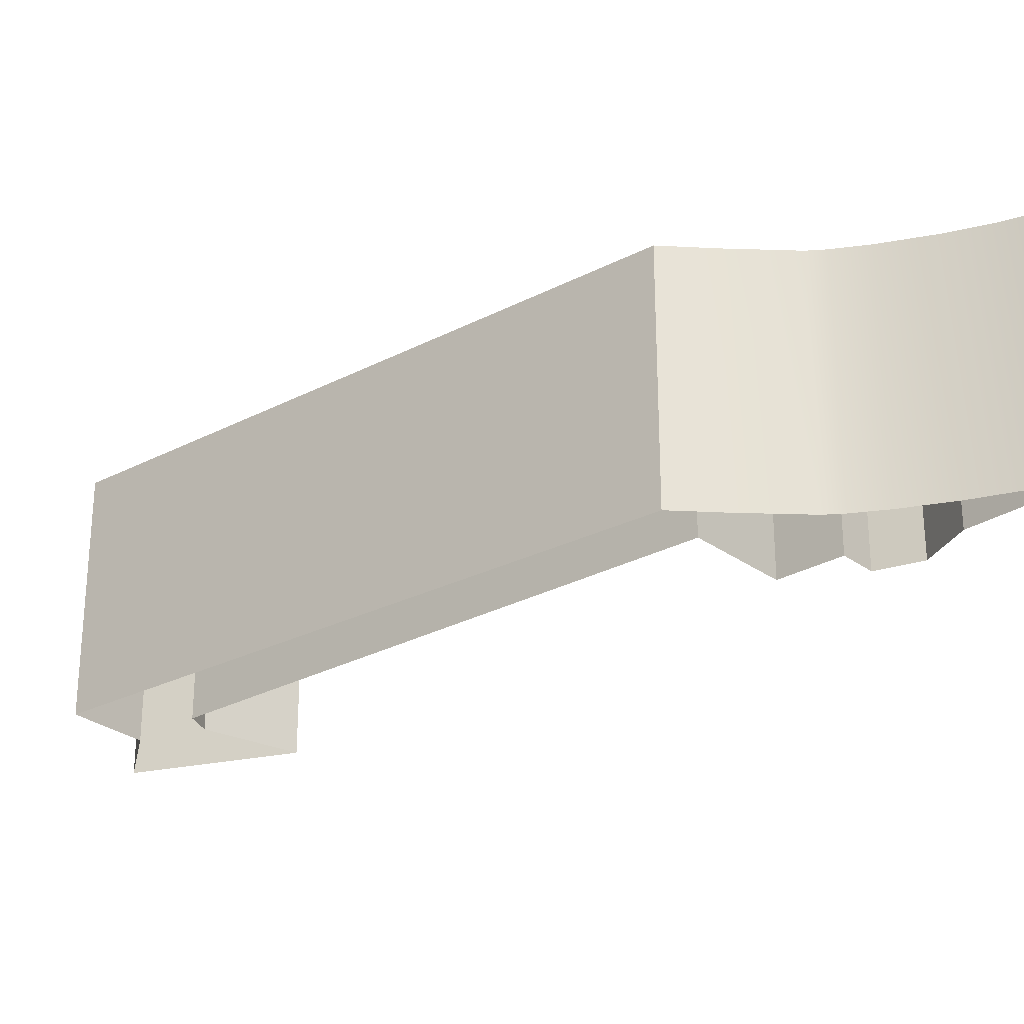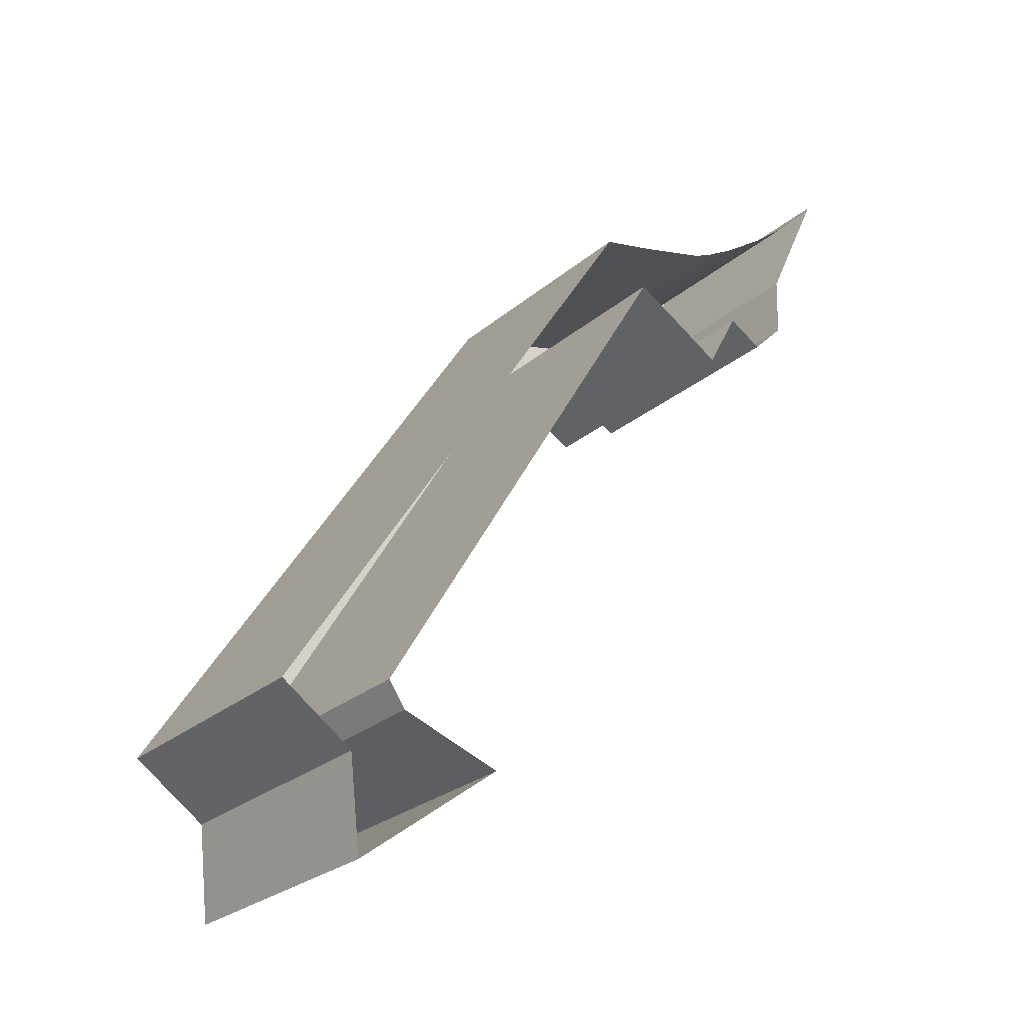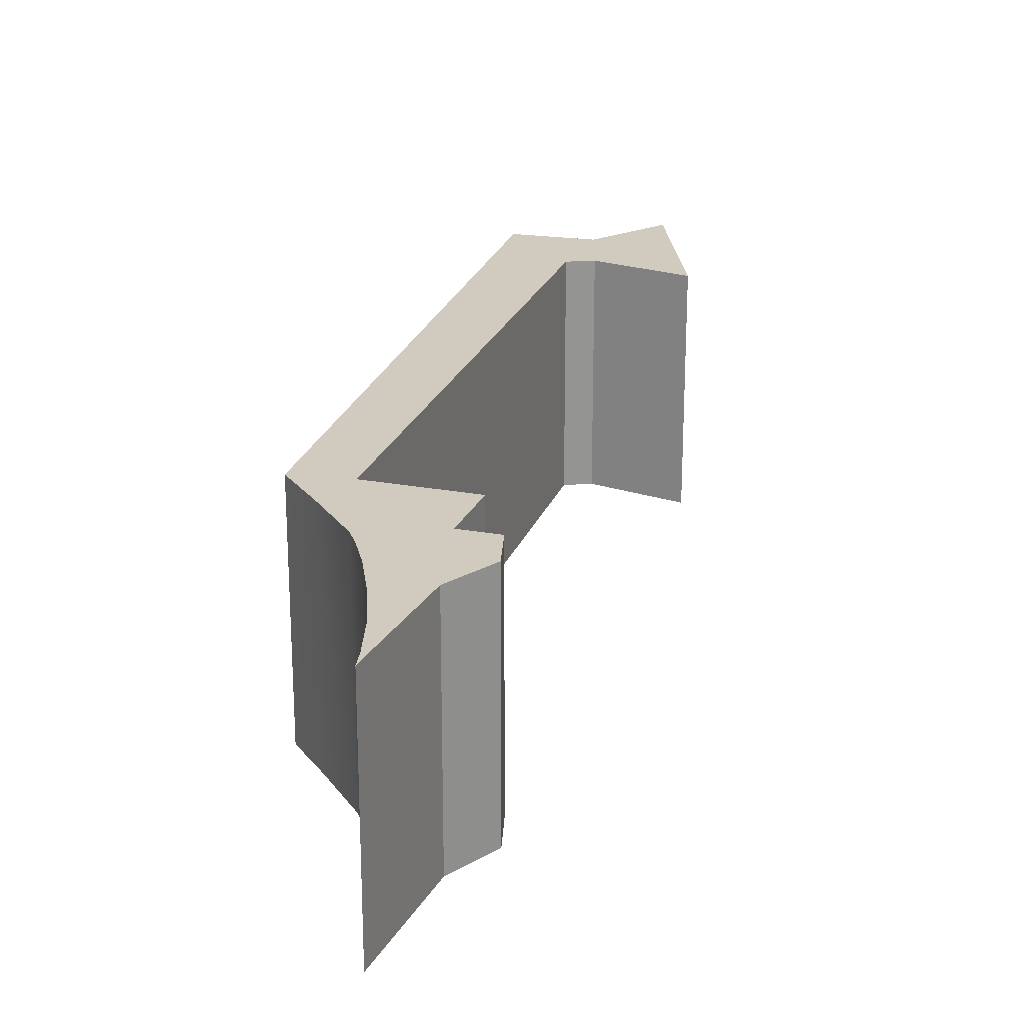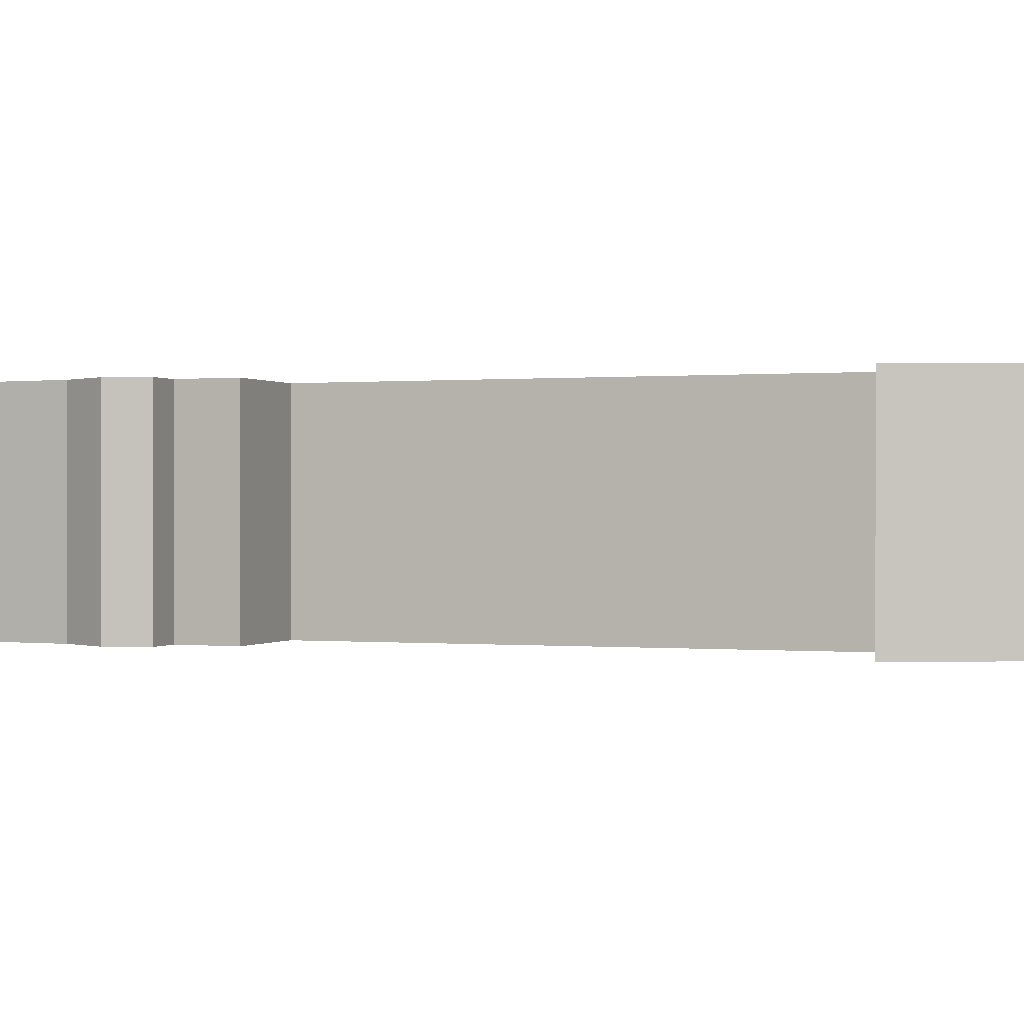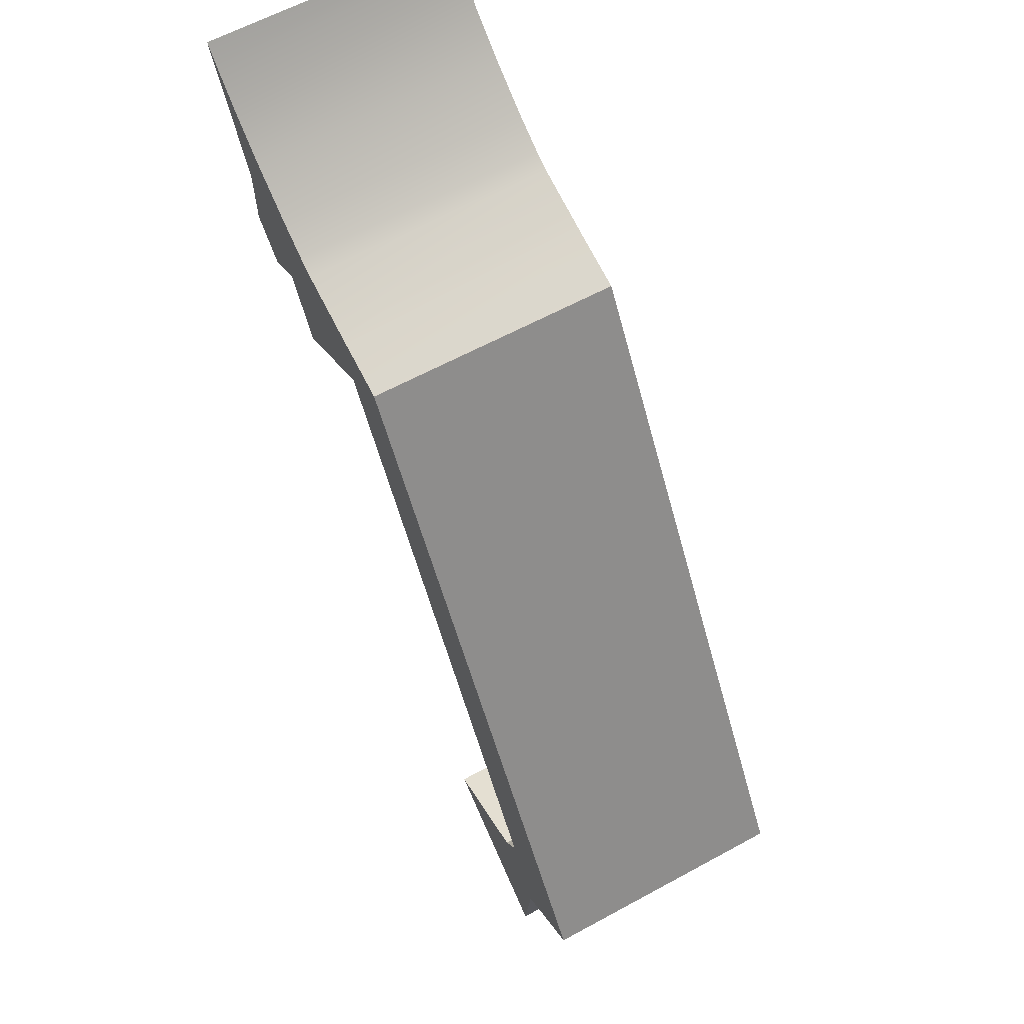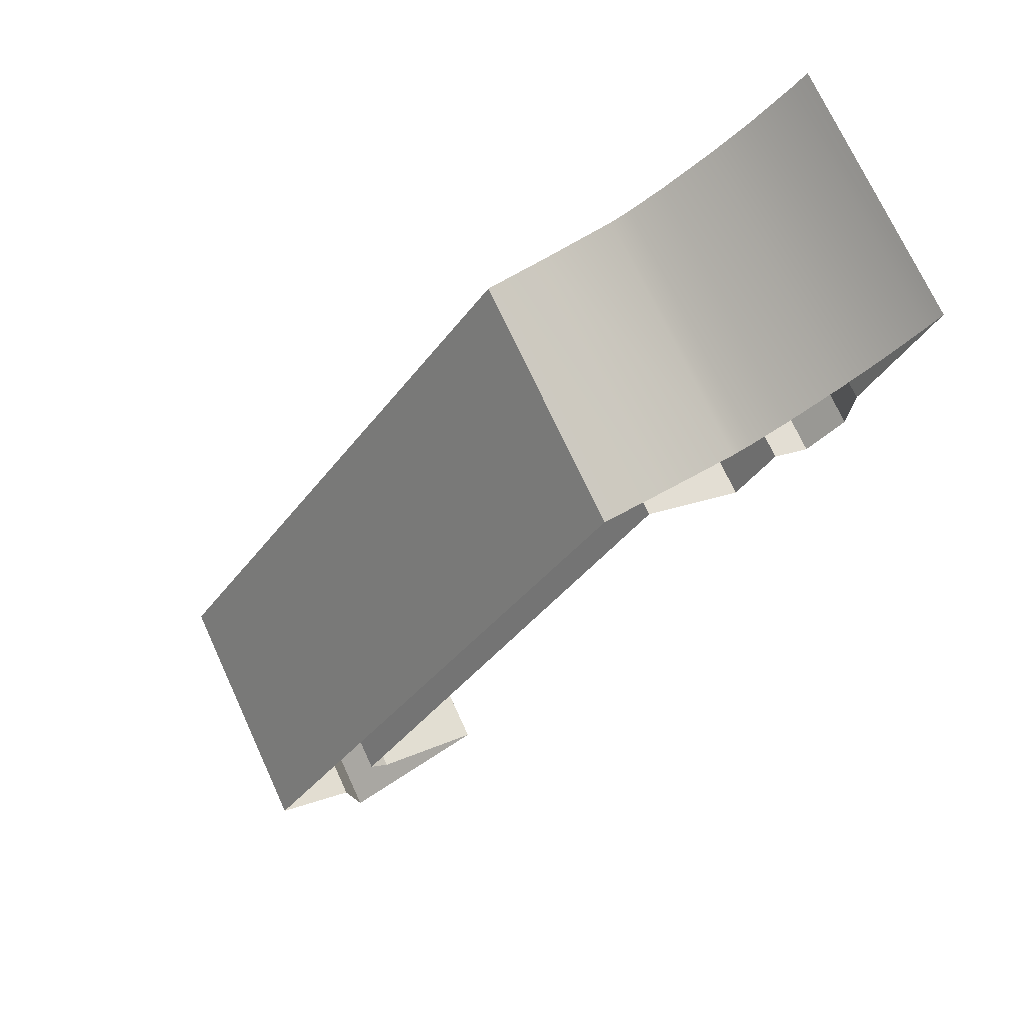
<metadata>
{"format":"obj","ext":"obj","renderer":"f3d","projection":"perspective","resolution":1024,"background":"white","views":[{"elev":-26.4,"azim":161.7,"up":"+Z"},{"elev":-26.6,"azim":142.4,"up":"+Y"},{"elev":23.4,"azim":-132.0,"up":"+Z"},{"elev":0.1,"azim":-39.1,"up":"+Z"},{"elev":61.7,"azim":61.0,"up":"+Y"},{"elev":72.2,"azim":155.3,"up":"+Y"}]}
</metadata>
<code>
v 0.04272 4.122 0.1866
v 0.09676 4.081 0.1866
v 0.1008 4.116 0.1866
v 0.1278 4.135 0.1866
v -0.01259 4.356 0.1866
v -0.03336 4.361 0.1866
v -0.05946 4.368 0.1866
v -0.06629 4.371 0.1866
v -0.07843 4.378 0.1866
v -0.09583 4.39 0.1866
v -0.1093 4.401 0.1866
v -0.1226 4.414 0.1866
v -0.1278 4.42 0.1866
v -0.1052 4.372 0.1866
v -0.1045 4.349 0.1866
v -0.09156 4.336 0.1866
v -0.0784 4.344 0.1866
v -0.0657 4.321 0.1866
v -0.03014 4.342 0.1866
v 0.08694 4.144 0.1866
v 0.08048 4.135 0.1866
v 0.04272 4.122 0.09268
v 0.09676 4.081 0.09268
v 0.1008 4.116 0.09268
v 0.1278 4.135 0.09268
v -0.01259 4.356 0.09268
v -0.03336 4.361 0.09268
v -0.05946 4.368 0.09268
v -0.06629 4.371 0.09268
v -0.07843 4.378 0.09268
v -0.09583 4.39 0.09268
v -0.1093 4.401 0.09268
v -0.1226 4.414 0.09268
v -0.1278 4.42 0.09268
v -0.1052 4.372 0.09268
v -0.1045 4.349 0.09268
v -0.09156 4.336 0.09268
v -0.0784 4.344 0.09268
v -0.0657 4.321 0.09268
v -0.03014 4.342 0.09268
v 0.08694 4.144 0.09268
v 0.08048 4.135 0.09268
o A25___P2X-416_(New_Ground)
f 3 4 20
f 22 1 21
f 23 2 1
f 24 3 2
f 25 4 3
f 26 5 4
f 27 6 5
f 28 7 6
f 29 8 7
f 30 9 8
f 31 10 9
f 32 11 10
f 33 12 11
f 34 13 12
f 35 14 13
f 36 15 14
f 37 16 15
f 38 17 16
f 39 18 17
f 40 19 18
f 41 20 19
f 42 21 20
f 42 22 21
f 22 23 1
f 23 24 2
f 24 25 3
f 25 26 4
f 26 27 5
f 27 28 6
f 28 29 7
f 29 30 8
f 30 31 9
f 31 32 10
f 32 33 11
f 33 34 12
f 34 35 13
f 35 36 14
f 36 37 15
f 37 38 16
f 38 39 17
f 39 40 18
f 40 41 19
f 41 42 20
f 5 19 20
f 19 6 17
f 15 16 17
f 17 9 14
f 12 13 14
f 11 12 14
f 14 10 11
f 14 9 10
f 17 8 9
f 17 7 8
f 17 6 7
f 19 5 6
f 3 21 1
f 4 5 20
f 18 19 17
f 15 17 14
f 2 3 1
f 21 3 20

</code>
